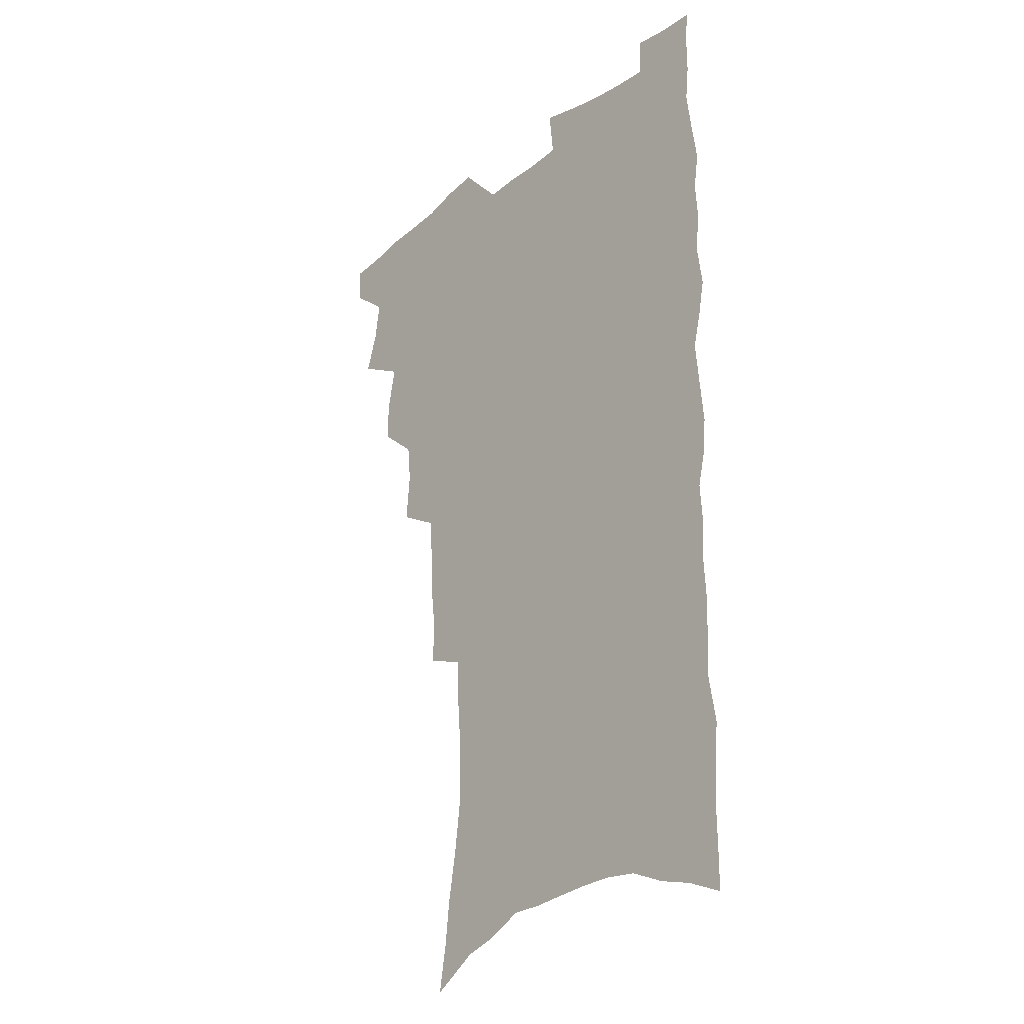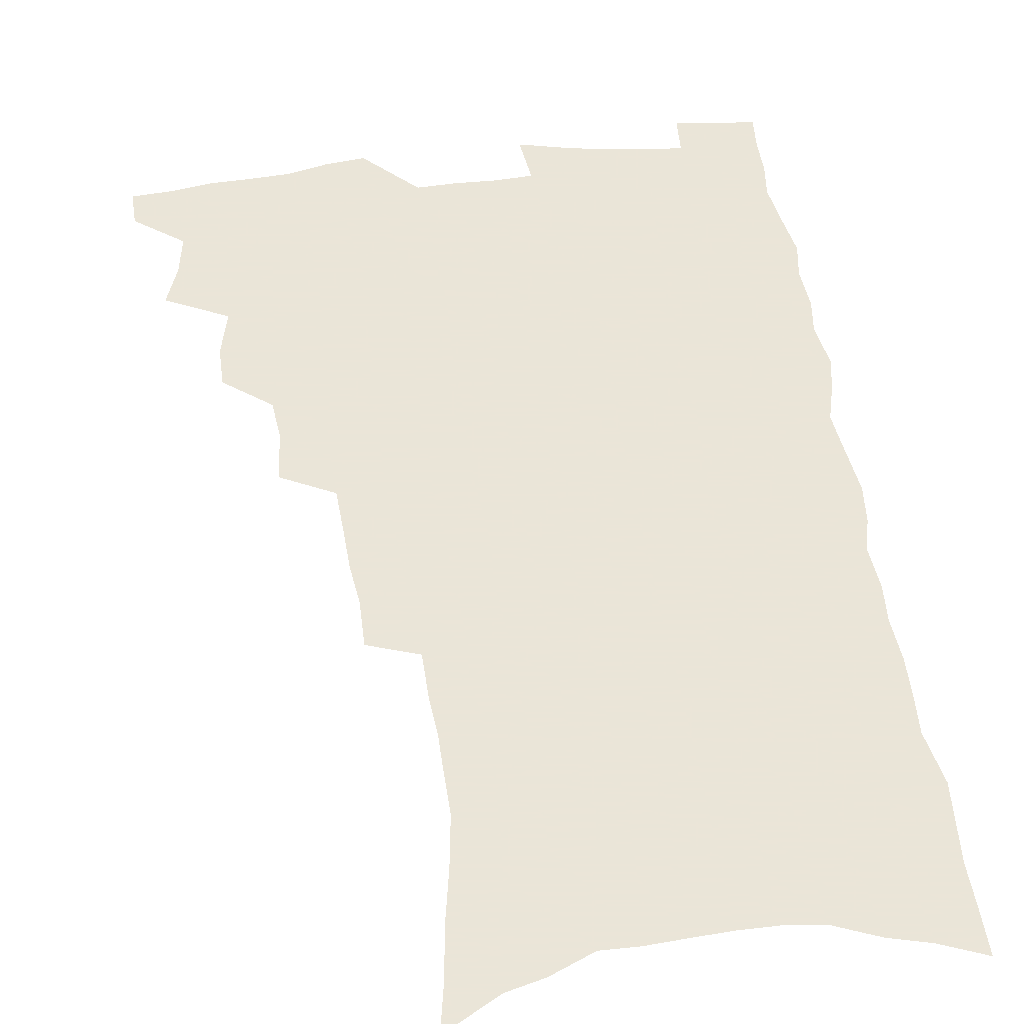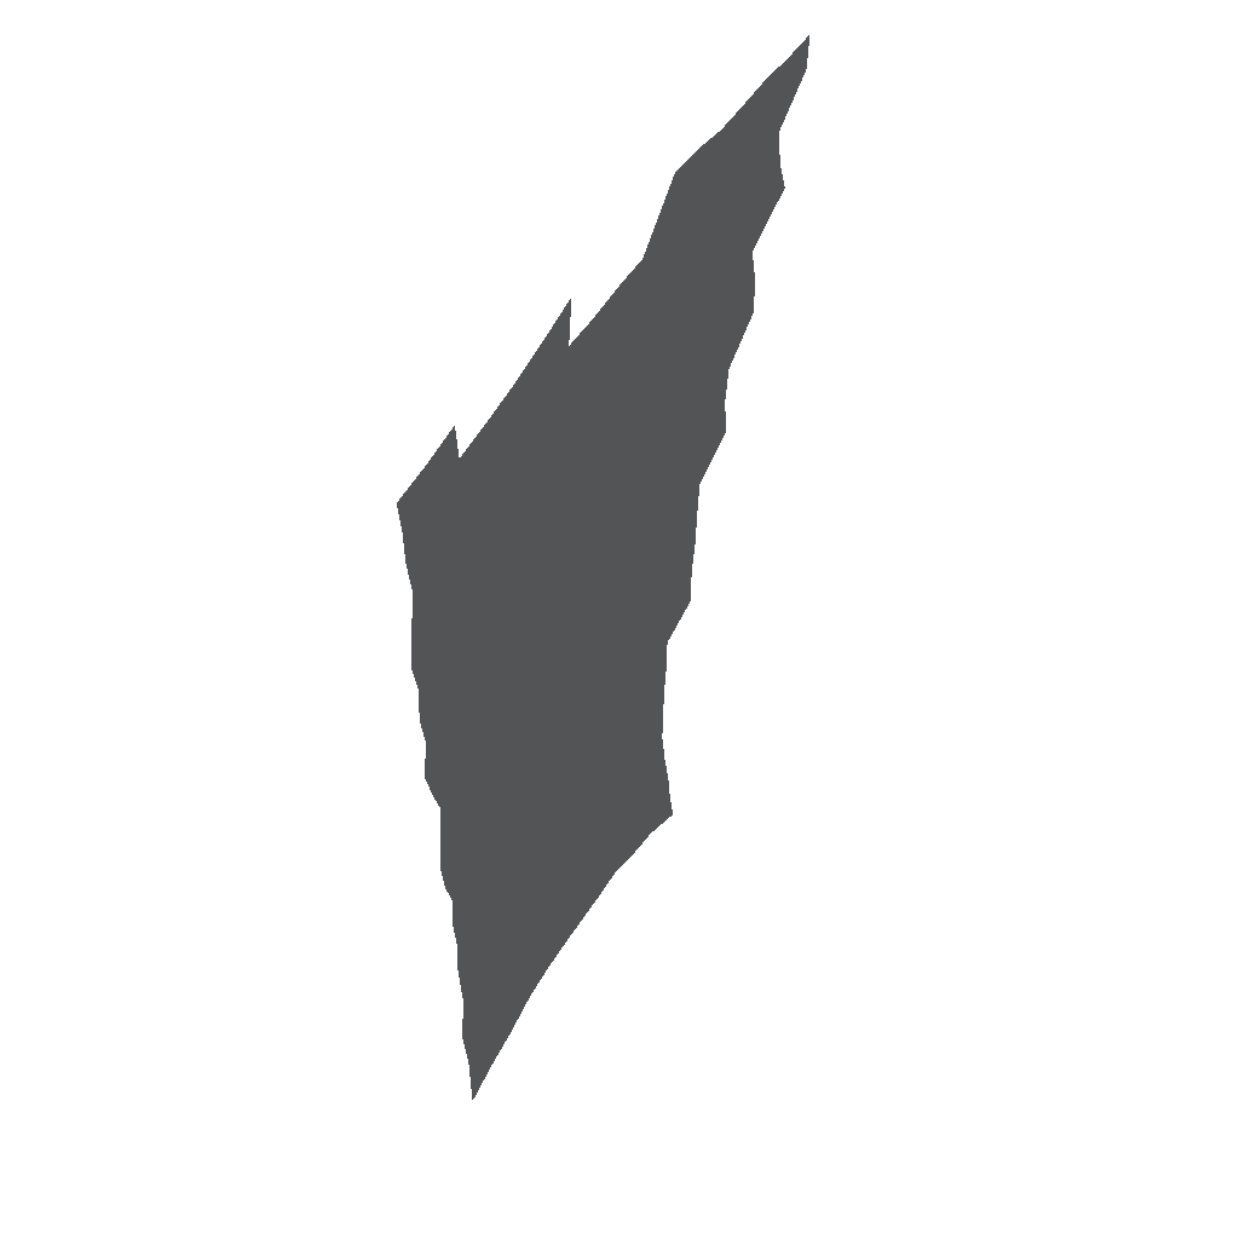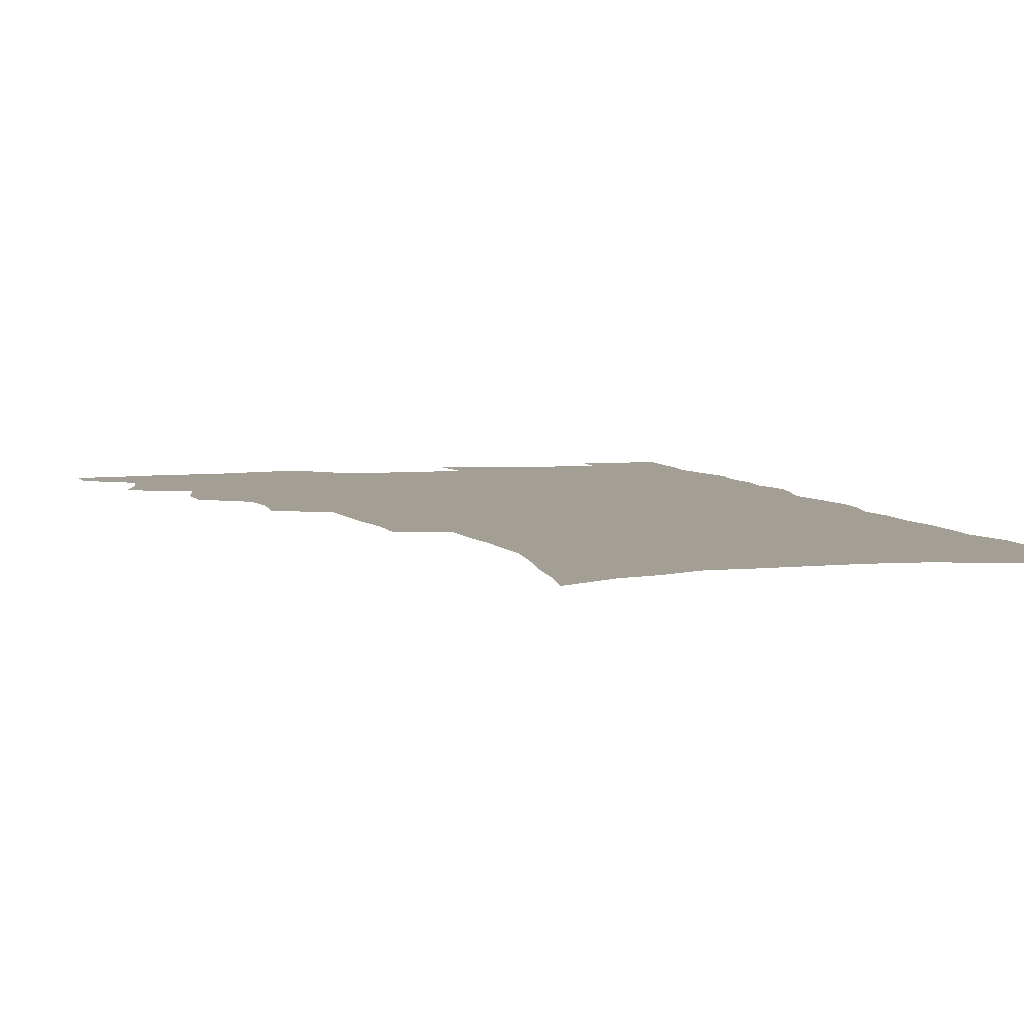
<metadata>
{"format":"obj","ext":"obj","renderer":"f3d","projection":"perspective","resolution":1024,"background":"white","views":[{"elev":-26.4,"azim":49.7,"up":"+Y"},{"elev":45.5,"azim":-7.1,"up":"+Z"},{"elev":54.7,"azim":120.8,"up":"+Y"},{"elev":5.3,"azim":-16.2,"up":"+Z"}]}
</metadata>
<code>
v 481.2 534.2 0
v 480.7 548.8 0
v 490.8 488.1 0
v 496.1 504.2 0
v 498.6 520.3 0
v 498 534.9 0
v 495.7 550.2 0
v 509.1 442 0
v 508.9 458.1 0
v 512.9 476.5 0
v 516.4 492.7 0
v 513.8 506.4 0
v 515.1 521.3 0
v 513.6 535.8 0
v 510.1 553 0
v 525.5 392.7 0
v 527.2 412.7 0
v 525.6 428.4 0
v 529.3 447.3 0
v 529.4 463.1 0
v 529 478.1 0
v 530 493.3 0
v 530.5 508.1 0
v 530.2 522.2 0
v 528.7 536.3 0
v 525.2 553.9 0
v 547.6 313.8 0
v 547.7 332.4 0
v 545.8 348.2 0
v 545.1 365.5 0
v 544.1 382.7 0
v 543.5 399.9 0
v 543.5 417 0
v 546.6 436 0
v 544.8 449.8 0
v 546.1 465.7 0
v 546.6 480.7 0
v 545.1 494.6 0
v 545.5 509 0
v 544.6 523.3 0
v 542.9 538 0
v 539.9 555.1 0
v 556 165.4 0
v 559.2 184.2 0
v 561.3 202.3 0
v 564.9 223.1 0
v 567.4 242.5 0
v 567.1 257.9 0
v 566.9 274 0
v 565.6 289.3 0
v 565.3 307.4 0
v 564.7 325.1 0
v 563.2 340.5 0
v 562.3 356.8 0
v 561.3 372.9 0
v 560.7 389.2 0
v 561 406.4 0
v 560.9 422.5 0
v 560.7 437.6 0
v 562.5 454.1 0
v 561.2 467.6 0
v 561.7 482.2 0
v 562.6 496.2 0
v 560.6 510.3 0
v 559 525 0
v 557.2 540.2 0
v 554.1 559.1 0
v 575.2 177.4 0
v 574.7 191.9 0
v 580.1 216.2 0
v 581.5 234.3 0
v 582.1 251.1 0
v 582.1 267.4 0
v 580.8 281.7 0
v 579.2 296.2 0
v 580 315.9 0
v 579.2 332.1 0
v 578.4 347.4 0
v 577.9 363.6 0
v 576.3 377.9 0
v 576.7 395 0
v 575.5 409.2 0
v 576.4 425.8 0
v 575.8 440.1 0
v 576.3 455.2 0
v 576.3 469.4 0
v 576.5 483.5 0
v 575.9 497.2 0
v 576 510.8 0
v 574.4 525.1 0
v 572.3 540.9 0
v 568.6 561.1 0
v 588.4 181.1 0
v 592.8 204.9 0
v 595.2 225.1 0
v 594.9 240.1 0
v 596.2 259.4 0
v 595.2 273 0
v 593.9 287.2 0
v 593.8 304.9 0
v 592.8 319.8 0
v 591.6 334.1 0
v 592.8 353.3 0
v 591.7 367.2 0
v 590.7 381.9 0
v 590.5 397.7 0
v 590.7 413 0
v 590.9 428.3 0
v 590.2 442 0
v 590.4 456.5 0
v 591.2 471.3 0
v 590.8 484.4 0
v 590.2 497.9 0
v 589.7 511.7 0
v 588.4 526.3 0
v 587.4 540.8 0
v 603.8 188.5 0
v 606.2 209 0
v 607.3 227.2 0
v 607.7 244.2 0
v 607.8 260.3 0
v 607.1 274.9 0
v 606.7 291.3 0
v 606.2 307.3 0
v 605.8 324 0
v 606 341.2 0
v 605.1 353.3 0
v 604.7 369.8 0
v 604.4 385.2 0
v 604.8 401.5 0
v 604.2 414.4 0
v 604.4 429.5 0
v 604.1 443.4 0
v 604.1 457.3 0
v 604.3 471.2 0
v 604.4 484.8 0
v 604.6 498.3 0
v 603.9 512.1 0
v 602.6 527 0
v 601.7 541.7 0
v 617 188.4 0
v 619.4 212.8 0
v 620 230.6 0
v 619.9 245.9 0
v 620 262.8 0
v 619.5 277.6 0
v 618.9 292.4 0
v 618.8 310.2 0
v 618.6 327.4 0
v 618.2 342.2 0
v 617.7 355.5 0
v 617.6 371.3 0
v 617.3 386 0
v 617.3 401.3 0
v 617.2 414.2 0
v 617.6 430.5 0
v 617.4 443.9 0
v 617.8 458.3 0
v 617.9 471.8 0
v 617.9 484.9 0
v 618 498.5 0
v 618.1 511.9 0
v 618 525.5 0
v 616.5 541.5 0
v 630.7 189.5 0
v 631.8 212.3 0
v 632.1 231 0
v 632.2 247.7 0
v 632.1 264.2 0
v 631.8 279 0
v 631.5 295.7 0
v 631.1 311.1 0
v 630.8 327.1 0
v 630.6 342.1 0
v 630.4 356.7 0
v 630.3 371.5 0
v 630.2 387.3 0
v 630.2 401.2 0
v 630.3 415.6 0
v 630.5 430.9 0
v 630.7 444.1 0
v 630.9 458.2 0
v 631.1 471.6 0
v 631.3 485 0
v 631.6 498.5 0
v 631.7 511.9 0
v 631.8 525.3 0
v 630.7 542.6 0
v 628.6 562.1 0
v 644.3 190.5 0
v 644.4 213.5 0
v 644.3 231 0
v 644.4 246 0
v 644.1 263.8 0
v 644 279.7 0
v 643.7 295.4 0
v 643.2 312.5 0
v 643.1 327.3 0
v 643.1 341.3 0
v 643 355.9 0
v 642.9 372.1 0
v 643 386.7 0
v 643.1 401.1 0
v 643.3 415.4 0
v 643.4 430.2 0
v 643.8 443.9 0
v 644 457.9 0
v 644.5 471.3 0
v 644.9 485.3 0
v 645.3 498.5 0
v 645.4 511.6 0
v 645.6 525.6 0
v 645.6 540.9 0
v 644.8 558.2 0
v 657.9 190.7 0
v 657.2 211.6 0
v 656.9 228.7 0
v 656.6 245.5 0
v 658.4 257.5 0
v 656.5 277.9 0
v 656.2 293.9 0
v 655.9 309.8 0
v 655.4 326.3 0
v 655.5 341.2 0
v 655.6 355.8 0
v 655.6 370.9 0
v 655.8 385.6 0
v 656.3 399.4 0
v 656.4 414.3 0
v 656.9 428.3 0
v 657.1 442.8 0
v 657.9 456.2 0
v 657.9 470.7 0
v 658.3 484.4 0
v 658.5 498.1 0
v 659.2 511.6 0
v 659.7 525.4 0
v 660.3 539.3 0
v 660.3 555.1 0
v 671.5 189.2 0
v 670.6 208.1 0
v 669.4 227.7 0
v 670.3 241.6 0
v 670.1 257.6 0
v 668.3 278.8 0
v 668.8 292.4 0
v 667.9 310 0
v 667.7 325.1 0
v 668.1 339.4 0
v 668.6 353.5 0
v 668.2 369.6 0
v 669 383.3 0
v 669.5 397.6 0
v 671 410.8 0
v 670.9 425.7 0
v 670.6 441.1 0
v 671.4 454.9 0
v 671.7 469.2 0
v 671.4 484.1 0
v 672.2 497.4 0
v 672.9 510.9 0
v 673.8 524.8 0
v 674.4 538.9 0
v 675.2 553.3 0
v 686.6 182.8 0
v 684.9 202.9 0
v 682.5 224.4 0
v 683.3 239.2 0
v 682.5 256.7 0
v 682.8 272.2 0
v 681.5 289.8 0
v 681.9 304.5 0
v 680.2 322.3 0
v 682.1 335.1 0
v 682.2 350.1 0
v 683.3 364.3 0
v 682.8 380 0
v 683.6 394.3 0
v 684.6 408.4 0
v 684.4 423.9 0
v 685.6 437.7 0
v 685.6 452.8 0
v 686 467.2 0
v 685.9 482 0
v 686.8 495.8 0
v 687.1 510 0
v 687.9 523.9 0
v 688.6 537.7 0
v 689.6 552.3 0
v 690.5 567.9 0
v 700.8 179 0
v 699.4 197.9 0
v 699.4 214.7 0
v 698.8 231.8 0
v 696.7 251 0
v 697.1 266.5 0
v 696.9 282.5 0
v 696.2 298.9 0
v 697 313.7 0
v 697.1 328.9 0
v 697.6 343.8 0
v 699.5 357.5 0
v 699.3 373.3 0
v 698.9 389.3 0
v 699.5 404.3 0
v 699.3 420 0
v 699.4 435.1 0
v 701.8 448.7 0
v 701.9 463.8 0
v 700.1 480 0
v 702.2 493.6 0
v 702.2 508.4 0
v 702.1 523.1 0
v 702.5 536.8 0
v 704.2 551.4 0
v 705.2 565.8 0
v 716 172.6 0
v 716 189.2 0
v 715.8 206 0
v 716.9 221 0
v 718.1 236.3 0
v 714.7 256.4 0
v 715.5 271.3 0
v 716 286.6 0
v 715 303.5 0
v 715.9 318.3 0
v 714.7 335.3 0
v 717.8 348.3 0
v 719.1 363 0
v 717.4 380.7 0
v 715.6 398.4 0
v 719 411.9 0
v 721.7 426 0
v 719.2 443.6 0
v 721 458 0
v 719.9 474.2 0
v 722 488.4 0
v 719.5 505.2 0
v 717.3 521.9 0
v 718.8 536.2 0
v 718.8 550.7 0
v 719.8 565.1 0
f 5 6 1
f 1 6 2
f 6 7 2
f 10 11 3
f 3 11 4
f 11 12 4
f 4 12 5
f 12 13 5
f 5 13 6
f 13 14 6
f 6 14 7
f 14 15 7
f 18 19 8
f 8 19 9
f 19 20 9
f 9 20 10
f 20 21 10
f 10 21 11
f 21 22 11
f 11 22 12
f 22 23 12
f 12 23 13
f 23 24 13
f 13 24 14
f 24 25 14
f 14 25 15
f 25 26 15
f 31 32 16
f 16 32 17
f 32 33 17
f 17 33 18
f 33 34 18
f 18 34 19
f 34 35 19
f 19 35 20
f 35 36 20
f 20 36 21
f 36 37 21
f 21 37 22
f 37 38 22
f 22 38 23
f 38 39 23
f 23 39 24
f 39 40 24
f 24 40 25
f 40 41 25
f 25 41 26
f 41 42 26
f 51 52 27
f 27 52 28
f 52 53 28
f 28 53 29
f 53 54 29
f 29 54 30
f 54 55 30
f 30 55 31
f 55 56 31
f 31 56 32
f 56 57 32
f 32 57 33
f 57 58 33
f 33 58 34
f 58 59 34
f 34 59 35
f 59 60 35
f 35 60 36
f 60 61 36
f 36 61 37
f 61 62 37
f 37 62 38
f 62 63 38
f 38 63 39
f 63 64 39
f 39 64 40
f 64 65 40
f 40 65 41
f 65 66 41
f 41 66 42
f 66 67 42
f 43 68 44
f 68 69 44
f 44 69 45
f 69 70 45
f 45 70 46
f 70 71 46
f 46 71 47
f 71 72 47
f 47 72 48
f 72 73 48
f 48 73 49
f 73 74 49
f 49 74 50
f 74 75 50
f 50 75 51
f 75 76 51
f 51 76 52
f 76 77 52
f 52 77 53
f 77 78 53
f 53 78 54
f 78 79 54
f 54 79 55
f 79 80 55
f 55 80 56
f 80 81 56
f 56 81 57
f 81 82 57
f 57 82 58
f 82 83 58
f 58 83 59
f 83 84 59
f 59 84 60
f 84 85 60
f 60 85 61
f 85 86 61
f 61 86 62
f 86 87 62
f 62 87 63
f 87 88 63
f 63 88 64
f 88 89 64
f 64 89 65
f 89 90 65
f 65 90 66
f 90 91 66
f 66 91 67
f 91 92 67
f 68 93 69
f 93 94 69
f 69 94 70
f 94 95 70
f 70 95 71
f 95 96 71
f 71 96 72
f 96 97 72
f 72 97 73
f 97 98 73
f 73 98 74
f 98 99 74
f 74 99 75
f 99 100 75
f 75 100 76
f 100 101 76
f 76 101 77
f 101 102 77
f 77 102 78
f 102 103 78
f 78 103 79
f 103 104 79
f 79 104 80
f 104 105 80
f 80 105 81
f 105 106 81
f 81 106 82
f 106 107 82
f 82 107 83
f 107 108 83
f 83 108 84
f 108 109 84
f 84 109 85
f 109 110 85
f 85 110 86
f 110 111 86
f 86 111 87
f 111 112 87
f 87 112 88
f 112 113 88
f 88 113 89
f 113 114 89
f 89 114 90
f 114 115 90
f 90 115 91
f 115 116 91
f 91 116 92
f 93 117 94
f 117 118 94
f 94 118 95
f 118 119 95
f 95 119 96
f 119 120 96
f 96 120 97
f 120 121 97
f 97 121 98
f 121 122 98
f 98 122 99
f 122 123 99
f 99 123 100
f 123 124 100
f 100 124 101
f 124 125 101
f 101 125 102
f 125 126 102
f 102 126 103
f 126 127 103
f 103 127 104
f 127 128 104
f 104 128 105
f 128 129 105
f 105 129 106
f 129 130 106
f 106 130 107
f 130 131 107
f 107 131 108
f 131 132 108
f 108 132 109
f 132 133 109
f 109 133 110
f 133 134 110
f 110 134 111
f 134 135 111
f 111 135 112
f 135 136 112
f 112 136 113
f 136 137 113
f 113 137 114
f 137 138 114
f 114 138 115
f 138 139 115
f 115 139 116
f 139 140 116
f 117 141 118
f 141 142 118
f 118 142 119
f 142 143 119
f 119 143 120
f 143 144 120
f 120 144 121
f 144 145 121
f 121 145 122
f 145 146 122
f 122 146 123
f 146 147 123
f 123 147 124
f 147 148 124
f 124 148 125
f 148 149 125
f 125 149 126
f 149 150 126
f 126 150 127
f 150 151 127
f 127 151 128
f 151 152 128
f 128 152 129
f 152 153 129
f 129 153 130
f 153 154 130
f 130 154 131
f 154 155 131
f 131 155 132
f 155 156 132
f 132 156 133
f 156 157 133
f 133 157 134
f 157 158 134
f 134 158 135
f 158 159 135
f 135 159 136
f 159 160 136
f 136 160 137
f 160 161 137
f 137 161 138
f 161 162 138
f 138 162 139
f 162 163 139
f 139 163 140
f 163 164 140
f 141 165 142
f 165 166 142
f 142 166 143
f 166 167 143
f 143 167 144
f 167 168 144
f 144 168 145
f 168 169 145
f 145 169 146
f 169 170 146
f 146 170 147
f 170 171 147
f 147 171 148
f 171 172 148
f 148 172 149
f 172 173 149
f 149 173 150
f 173 174 150
f 150 174 151
f 174 175 151
f 151 175 152
f 175 176 152
f 152 176 153
f 176 177 153
f 153 177 154
f 177 178 154
f 154 178 155
f 178 179 155
f 155 179 156
f 179 180 156
f 156 180 157
f 180 181 157
f 157 181 158
f 181 182 158
f 158 182 159
f 182 183 159
f 159 183 160
f 183 184 160
f 160 184 161
f 184 185 161
f 161 185 162
f 185 186 162
f 162 186 163
f 186 187 163
f 163 187 164
f 187 188 164
f 165 190 166
f 190 191 166
f 166 191 167
f 191 192 167
f 167 192 168
f 192 193 168
f 168 193 169
f 193 194 169
f 169 194 170
f 194 195 170
f 170 195 171
f 195 196 171
f 171 196 172
f 196 197 172
f 172 197 173
f 197 198 173
f 173 198 174
f 198 199 174
f 174 199 175
f 199 200 175
f 175 200 176
f 200 201 176
f 176 201 177
f 201 202 177
f 177 202 178
f 202 203 178
f 178 203 179
f 203 204 179
f 179 204 180
f 204 205 180
f 180 205 181
f 205 206 181
f 181 206 182
f 206 207 182
f 182 207 183
f 207 208 183
f 183 208 184
f 208 209 184
f 184 209 185
f 209 210 185
f 185 210 186
f 210 211 186
f 186 211 187
f 211 212 187
f 187 212 188
f 212 213 188
f 188 213 189
f 213 214 189
f 190 215 191
f 215 216 191
f 191 216 192
f 216 217 192
f 192 217 193
f 217 218 193
f 193 218 194
f 218 219 194
f 194 219 195
f 219 220 195
f 195 220 196
f 220 221 196
f 196 221 197
f 221 222 197
f 197 222 198
f 222 223 198
f 198 223 199
f 223 224 199
f 199 224 200
f 224 225 200
f 200 225 201
f 225 226 201
f 201 226 202
f 226 227 202
f 202 227 203
f 227 228 203
f 203 228 204
f 228 229 204
f 204 229 205
f 229 230 205
f 205 230 206
f 230 231 206
f 206 231 207
f 231 232 207
f 207 232 208
f 232 233 208
f 208 233 209
f 233 234 209
f 209 234 210
f 234 235 210
f 210 235 211
f 235 236 211
f 211 236 212
f 236 237 212
f 212 237 213
f 237 238 213
f 213 238 214
f 238 239 214
f 215 240 216
f 240 241 216
f 216 241 217
f 241 242 217
f 217 242 218
f 242 243 218
f 218 243 219
f 243 244 219
f 219 244 220
f 244 245 220
f 220 245 221
f 245 246 221
f 221 246 222
f 246 247 222
f 222 247 223
f 247 248 223
f 223 248 224
f 248 249 224
f 224 249 225
f 249 250 225
f 225 250 226
f 250 251 226
f 226 251 227
f 251 252 227
f 227 252 228
f 252 253 228
f 228 253 229
f 253 254 229
f 229 254 230
f 254 255 230
f 230 255 231
f 255 256 231
f 231 256 232
f 256 257 232
f 232 257 233
f 257 258 233
f 233 258 234
f 258 259 234
f 234 259 235
f 259 260 235
f 235 260 236
f 260 261 236
f 236 261 237
f 261 262 237
f 237 262 238
f 262 263 238
f 238 263 239
f 263 264 239
f 240 265 241
f 265 266 241
f 241 266 242
f 266 267 242
f 242 267 243
f 267 268 243
f 243 268 244
f 268 269 244
f 244 269 245
f 269 270 245
f 245 270 246
f 270 271 246
f 246 271 247
f 271 272 247
f 247 272 248
f 272 273 248
f 248 273 249
f 273 274 249
f 249 274 250
f 274 275 250
f 250 275 251
f 275 276 251
f 251 276 252
f 276 277 252
f 252 277 253
f 277 278 253
f 253 278 254
f 278 279 254
f 254 279 255
f 279 280 255
f 255 280 256
f 280 281 256
f 256 281 257
f 281 282 257
f 257 282 258
f 282 283 258
f 258 283 259
f 283 284 259
f 259 284 260
f 284 285 260
f 260 285 261
f 285 286 261
f 261 286 262
f 286 287 262
f 262 287 263
f 287 288 263
f 263 288 264
f 288 289 264
f 265 291 266
f 291 292 266
f 266 292 267
f 292 293 267
f 267 293 268
f 293 294 268
f 268 294 269
f 294 295 269
f 269 295 270
f 295 296 270
f 270 296 271
f 296 297 271
f 271 297 272
f 297 298 272
f 272 298 273
f 298 299 273
f 273 299 274
f 299 300 274
f 274 300 275
f 300 301 275
f 275 301 276
f 301 302 276
f 276 302 277
f 302 303 277
f 277 303 278
f 303 304 278
f 278 304 279
f 304 305 279
f 279 305 280
f 305 306 280
f 280 306 281
f 306 307 281
f 281 307 282
f 307 308 282
f 282 308 283
f 308 309 283
f 283 309 284
f 309 310 284
f 284 310 285
f 310 311 285
f 285 311 286
f 311 312 286
f 286 312 287
f 312 313 287
f 287 313 288
f 313 314 288
f 288 314 289
f 314 315 289
f 289 315 290
f 315 316 290
f 291 317 292
f 317 318 292
f 292 318 293
f 318 319 293
f 293 319 294
f 319 320 294
f 294 320 295
f 320 321 295
f 295 321 296
f 321 322 296
f 296 322 297
f 322 323 297
f 297 323 298
f 323 324 298
f 298 324 299
f 324 325 299
f 299 325 300
f 325 326 300
f 300 326 301
f 326 327 301
f 301 327 302
f 327 328 302
f 302 328 303
f 328 329 303
f 303 329 304
f 329 330 304
f 304 330 305
f 330 331 305
f 305 331 306
f 331 332 306
f 306 332 307
f 332 333 307
f 307 333 308
f 333 334 308
f 308 334 309
f 334 335 309
f 309 335 310
f 335 336 310
f 310 336 311
f 336 337 311
f 311 337 312
f 337 338 312
f 312 338 313
f 338 339 313
f 313 339 314
f 339 340 314
f 314 340 315
f 340 341 315
f 315 341 316
f 341 342 316

</code>
